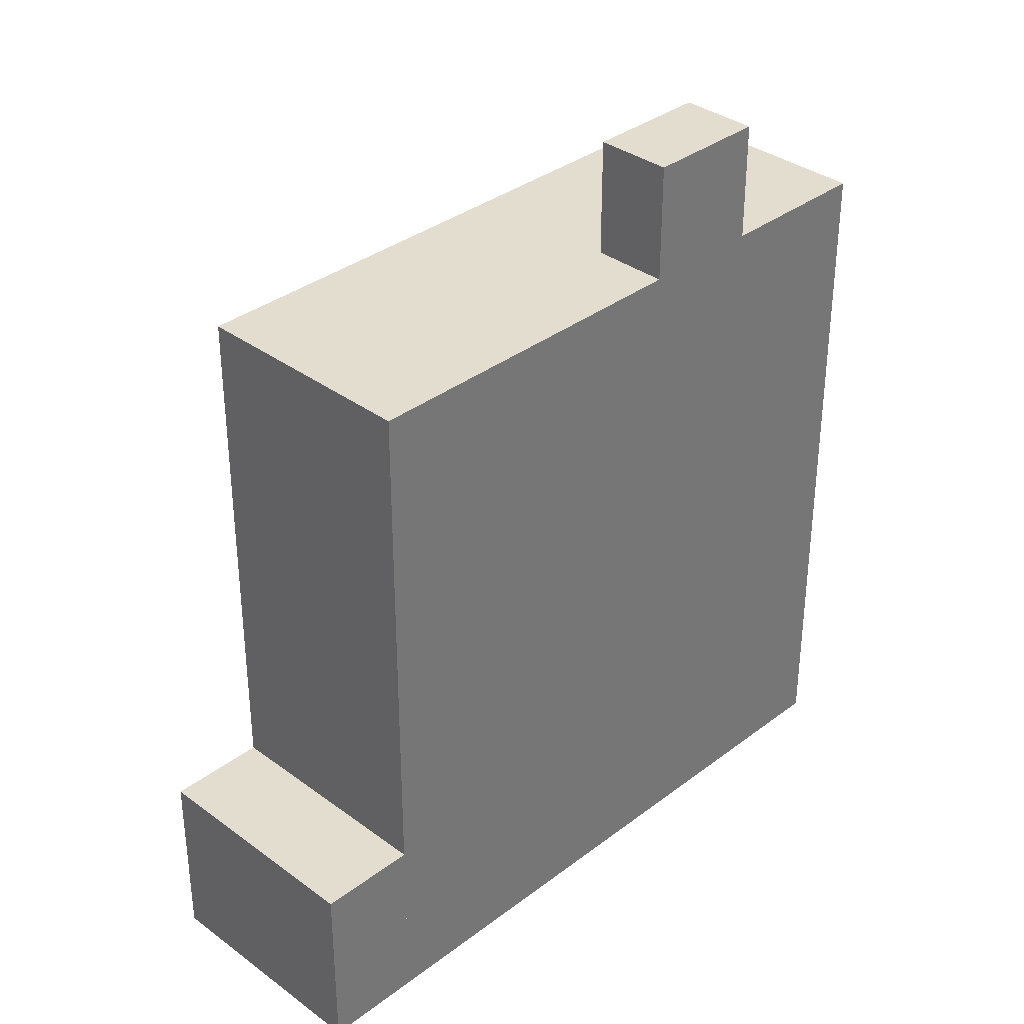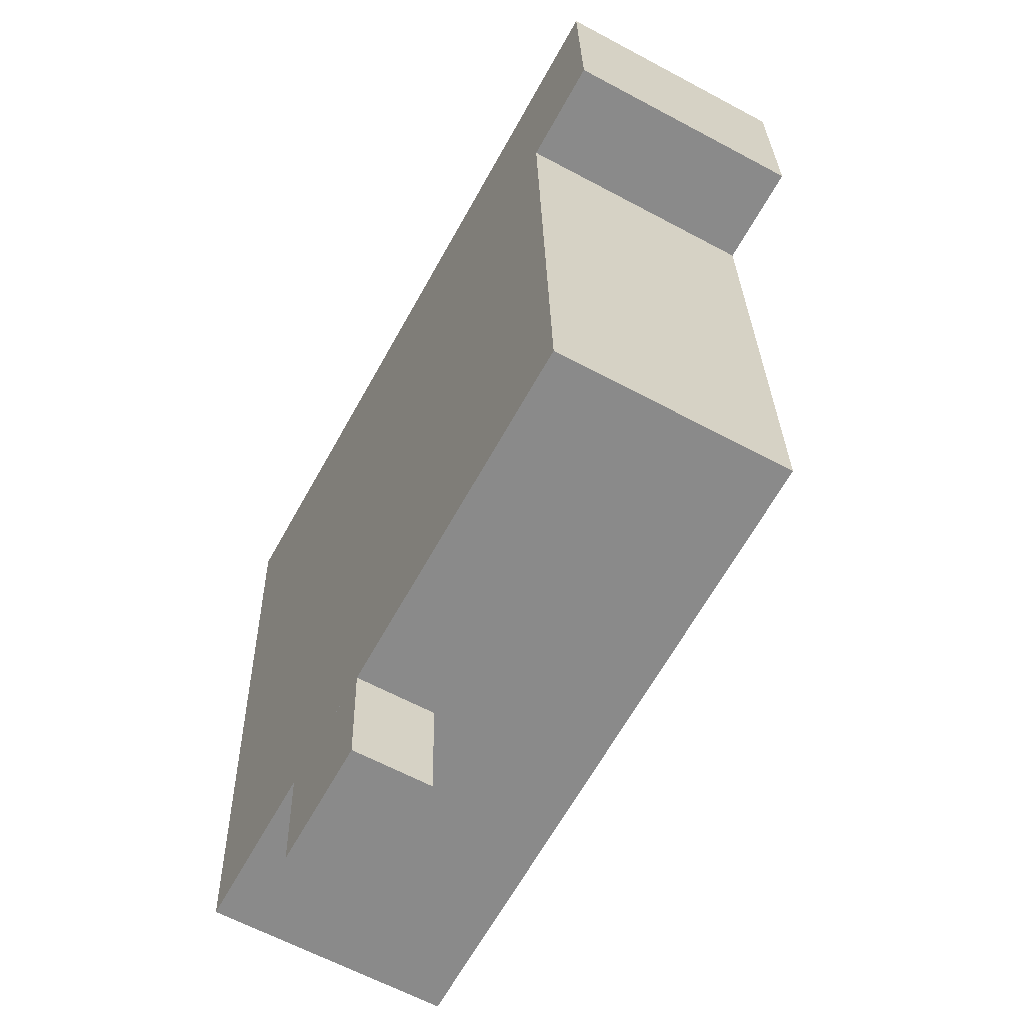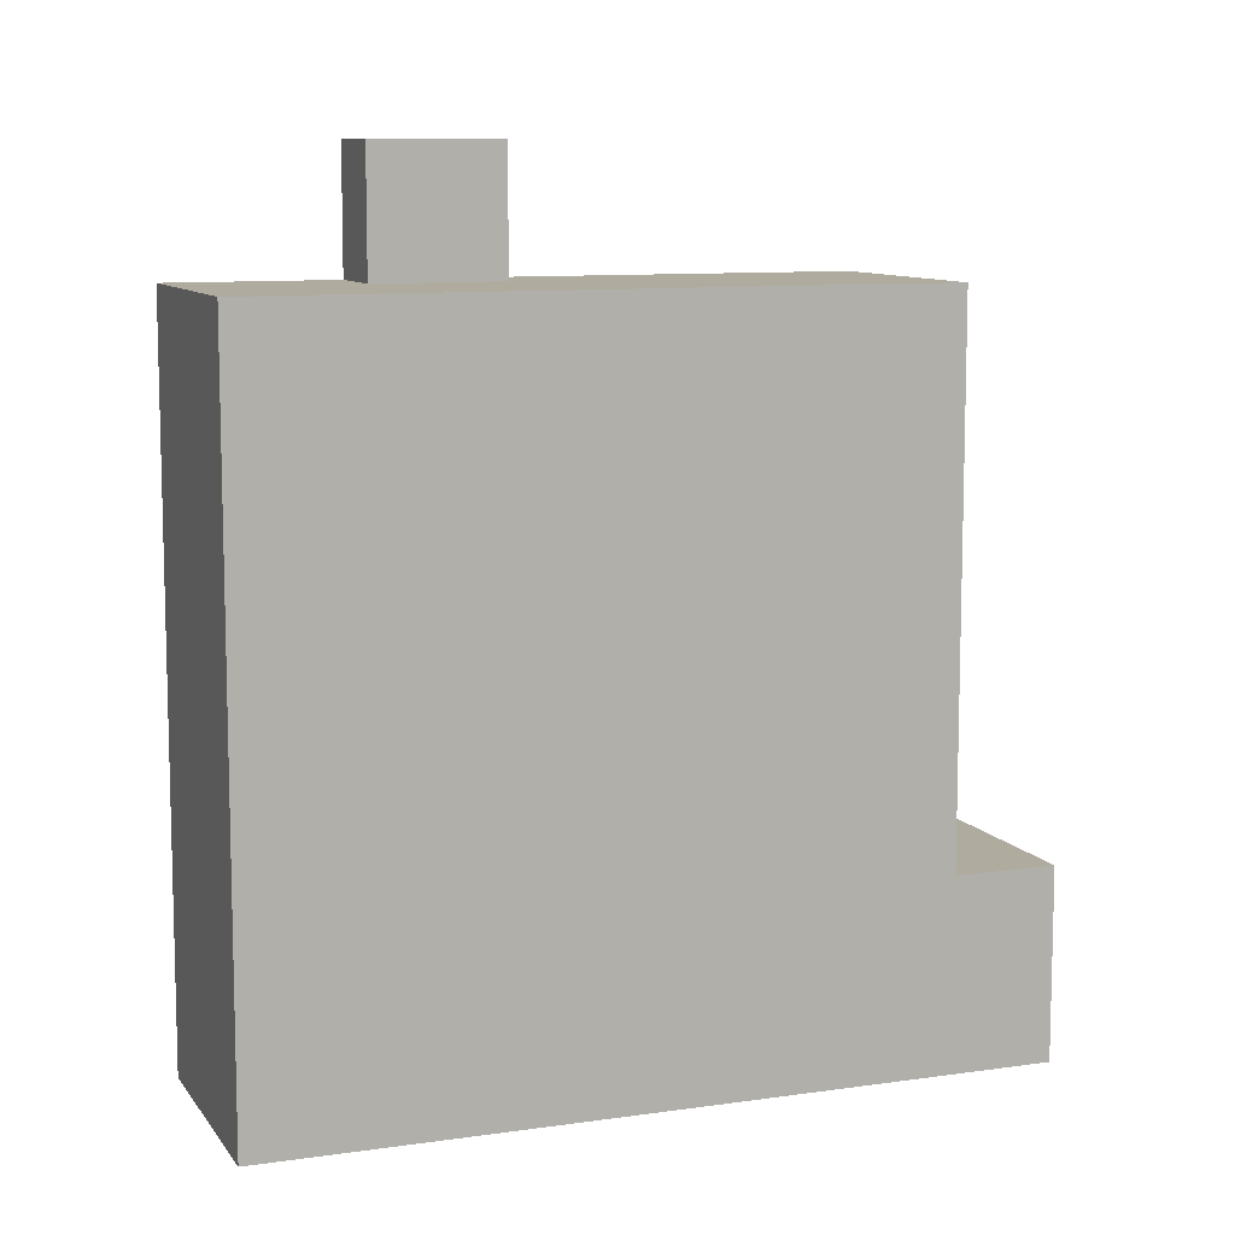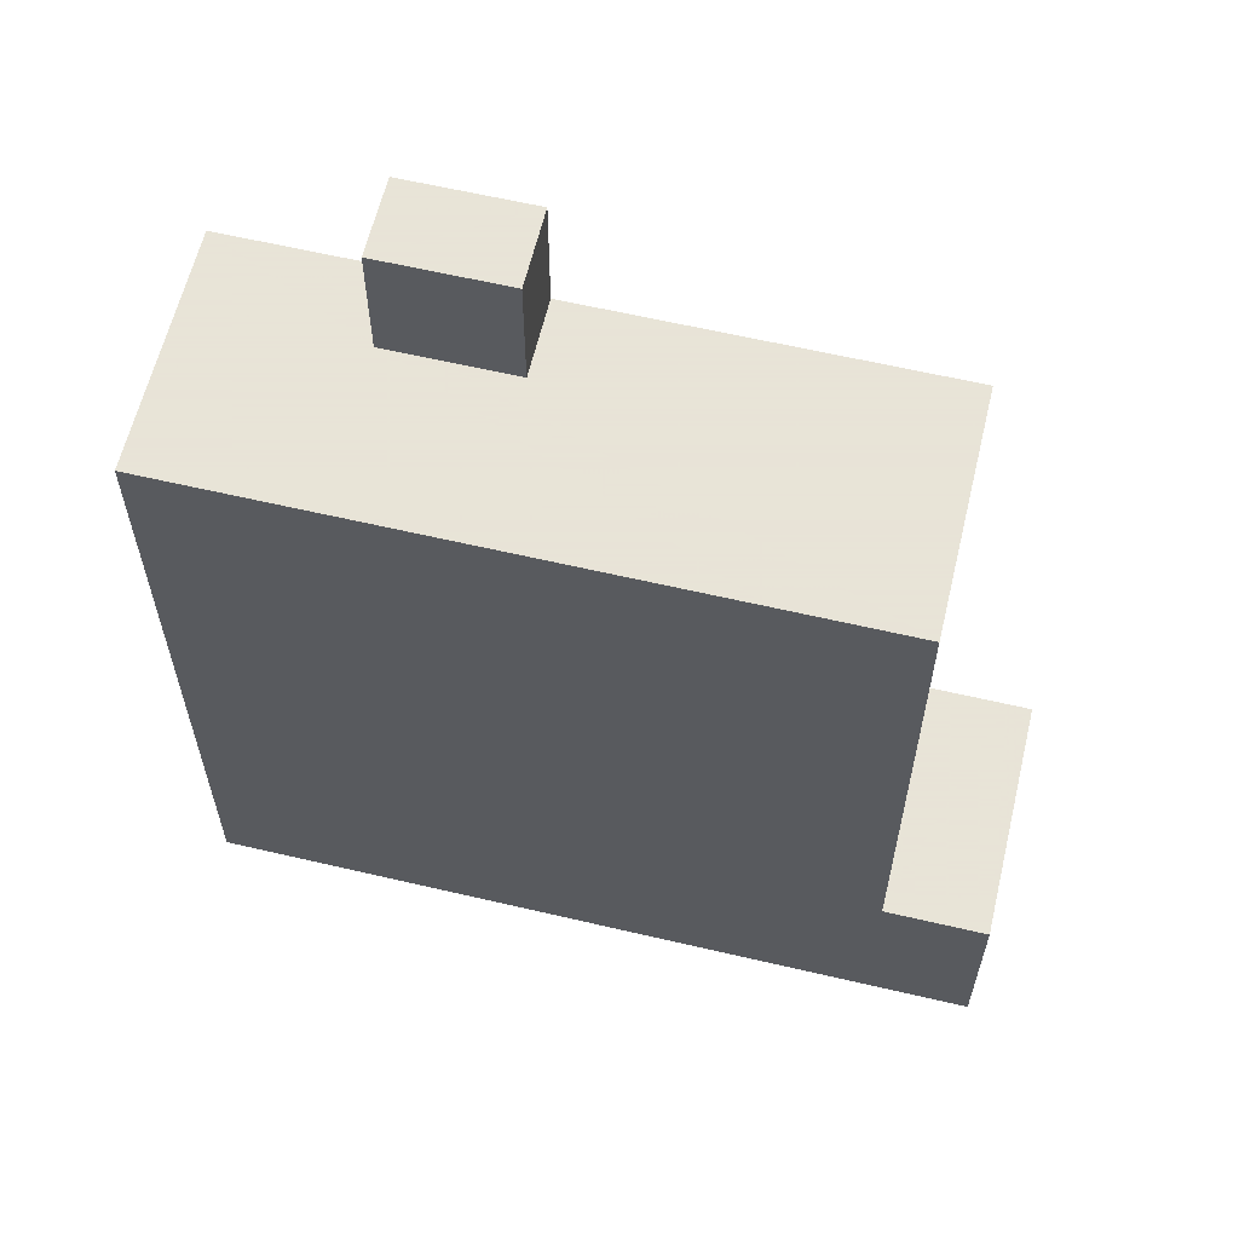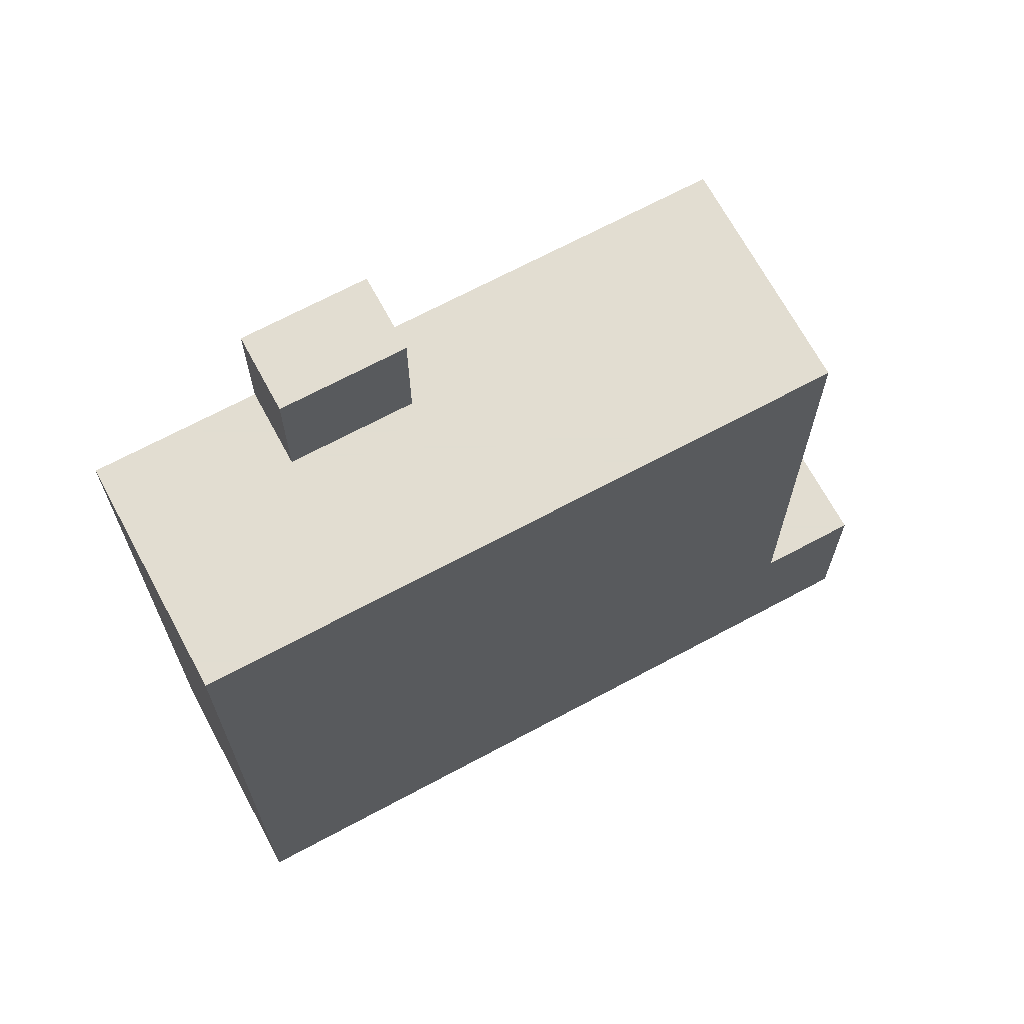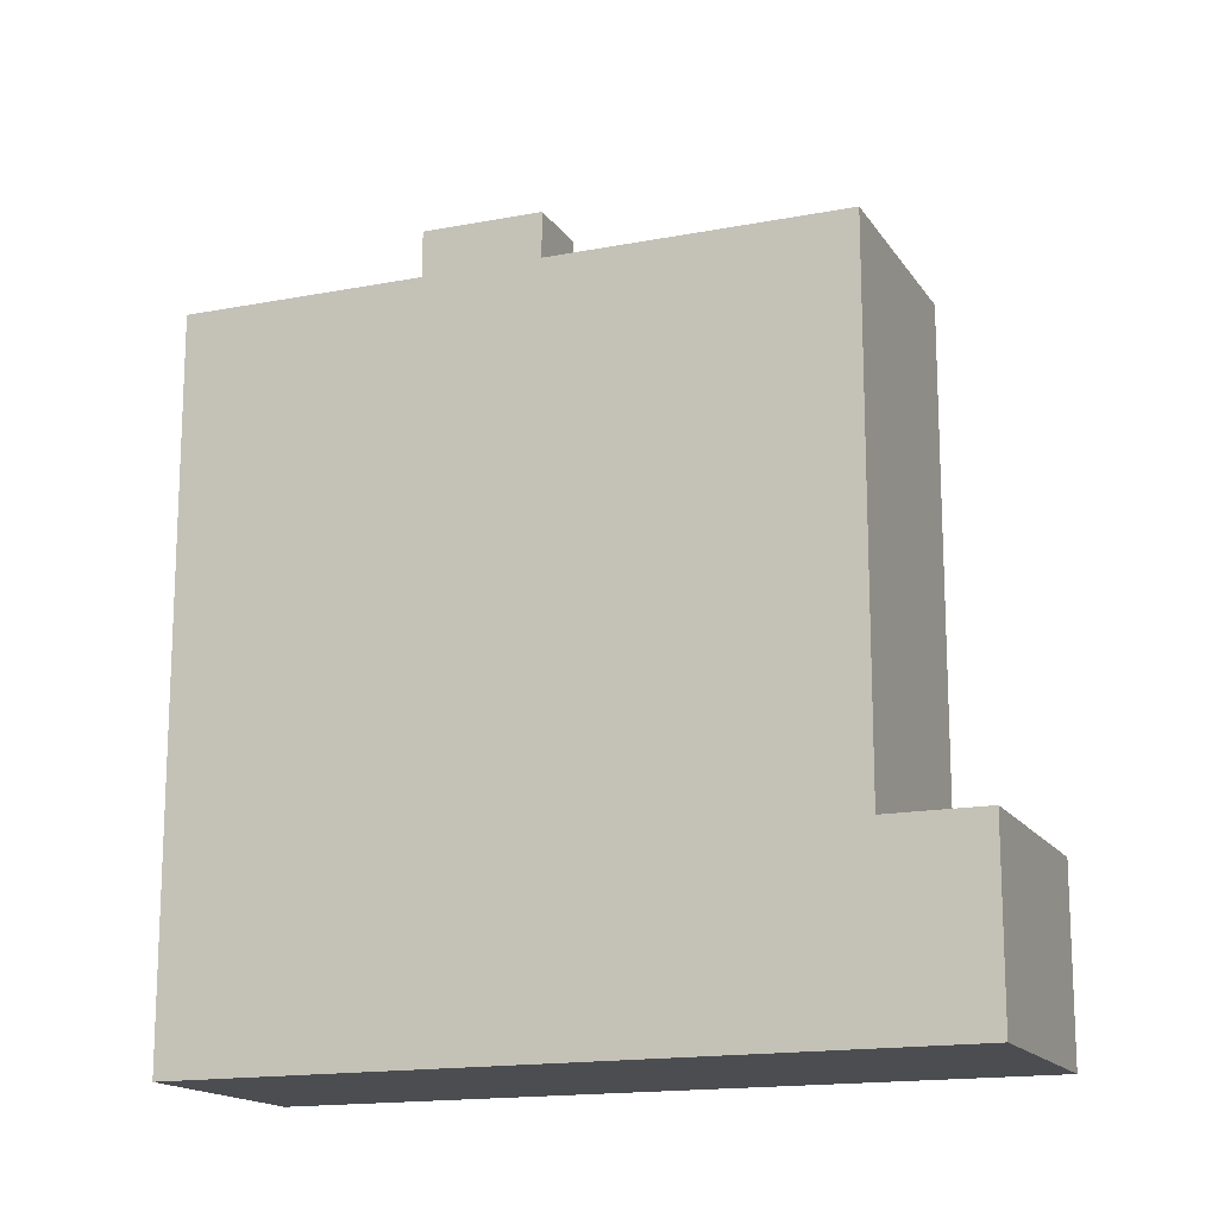
<metadata>
{"format":"obj","ext":"obj","renderer":"f3d","projection":"perspective","resolution":1024,"background":"white","views":[{"elev":34.9,"azim":15.8,"up":"+Y"},{"elev":26.7,"azim":178.9,"up":"+Z"},{"elev":9.6,"azim":-139.5,"up":"+Y"},{"elev":61.4,"azim":-105.4,"up":"+Y"},{"elev":68.6,"azim":-147.1,"up":"+Y"},{"elev":-15.8,"azim":-96.8,"up":"+Y"}]}
</metadata>
<code>
v -129 -262.5 -739.3
v -131.4 -262.5 -734.9
v -133.3 -262.5 -731.6
v -138.5 -262.5 -722.1
v -139.6 -262.5 -720.1
v -139.9 -262.5 -719.4
v -146.2 -262.5 -722.9
v -144.7 -262.5 -725.5
v -142.8 -262.5 -729
v -135.3 -262.5 -742.7
v -129.2 -262.5 -739.4
v -138.5 -256.9 -722.1
v -139.6 -256.9 -720.1
v -139.9 -256.9 -719.4
v -146.2 -256.9 -722.9
v -144.7 -256.9 -725.5
v -131.4 -237.6 -734.9
v -133.3 -237.6 -731.6
v -135.3 -237.6 -732.7
v -133.5 -237.6 -736.1
v -129.2 -241.2 -739.4
v -129 -241.2 -739.3
v -131.4 -241.2 -734.9
v -133.5 -241.2 -736.1
v -135.3 -241.2 -732.7
v -133.3 -241.2 -731.6
v -138.5 -241.2 -722.1
v -144.7 -241.2 -725.5
v -142.8 -241.2 -729
v -135.3 -241.2 -742.7
g CityEngineShapeMaterial_410
f 2 1 11 10 9 8 7 6 5 4 3
f 13 12 16 15 14
f 18 17 20 19
f 22 21 30 29 28 27 26 25 24 23
f 19 25 26 18
f 20 24 25 19
f 24 23 17 20
f 28 16 12 27
f 1 11 21 22
f 11 10 30 21
f 10 9 29 30
f 9 8 28 29
f 8 7 15 16
f 7 6 14 15
f 6 5 13 14
f 5 4 12 13
f 4 3 26 27
f 3 2 17 18
f 2 1 22 23

</code>
